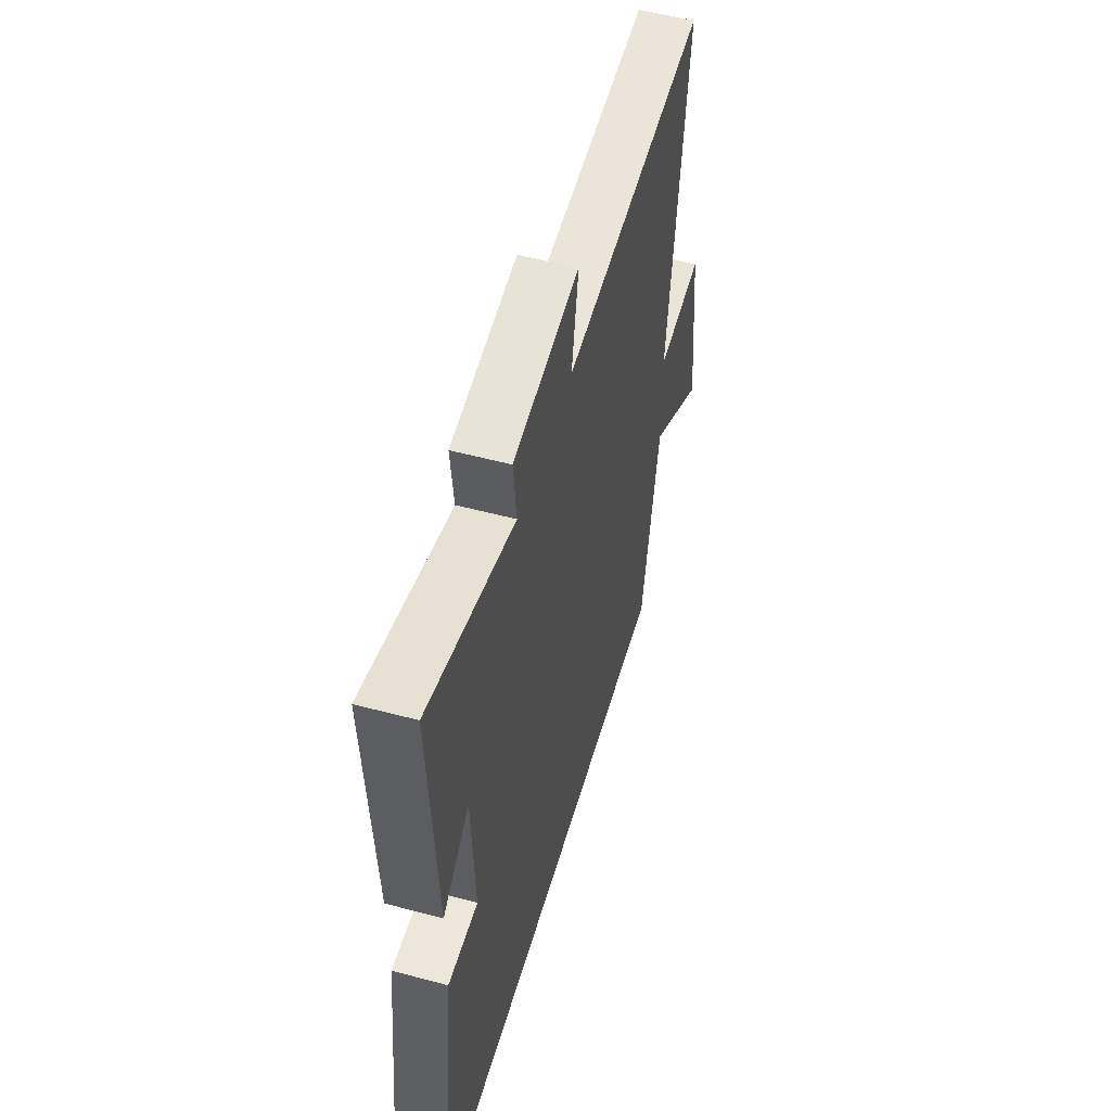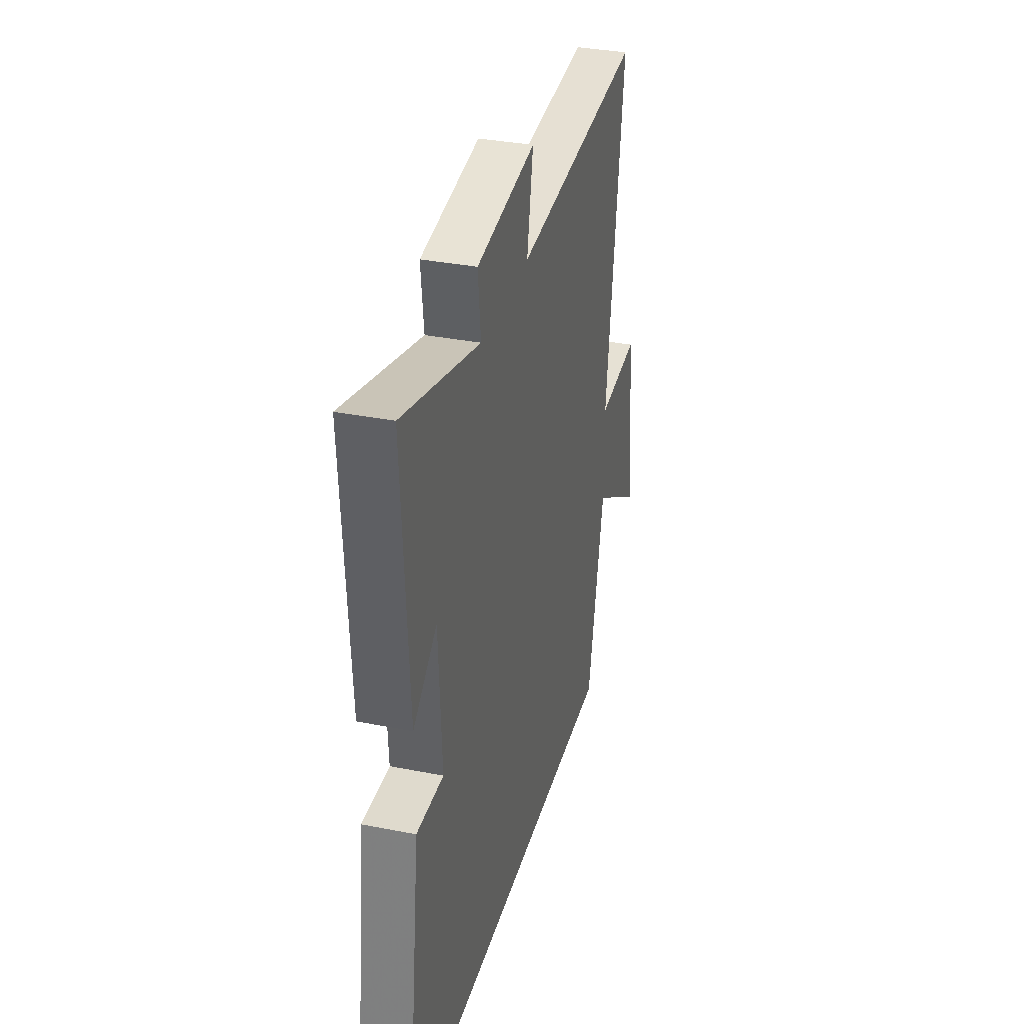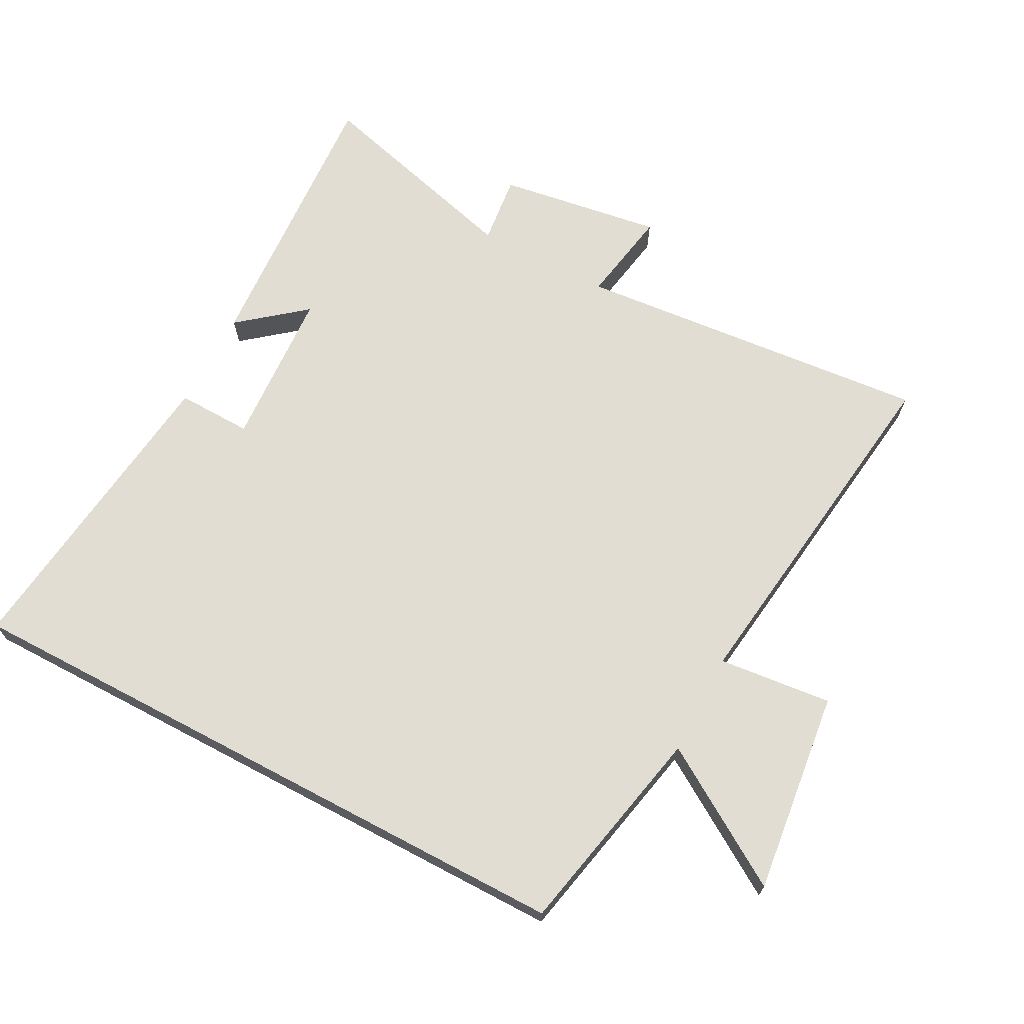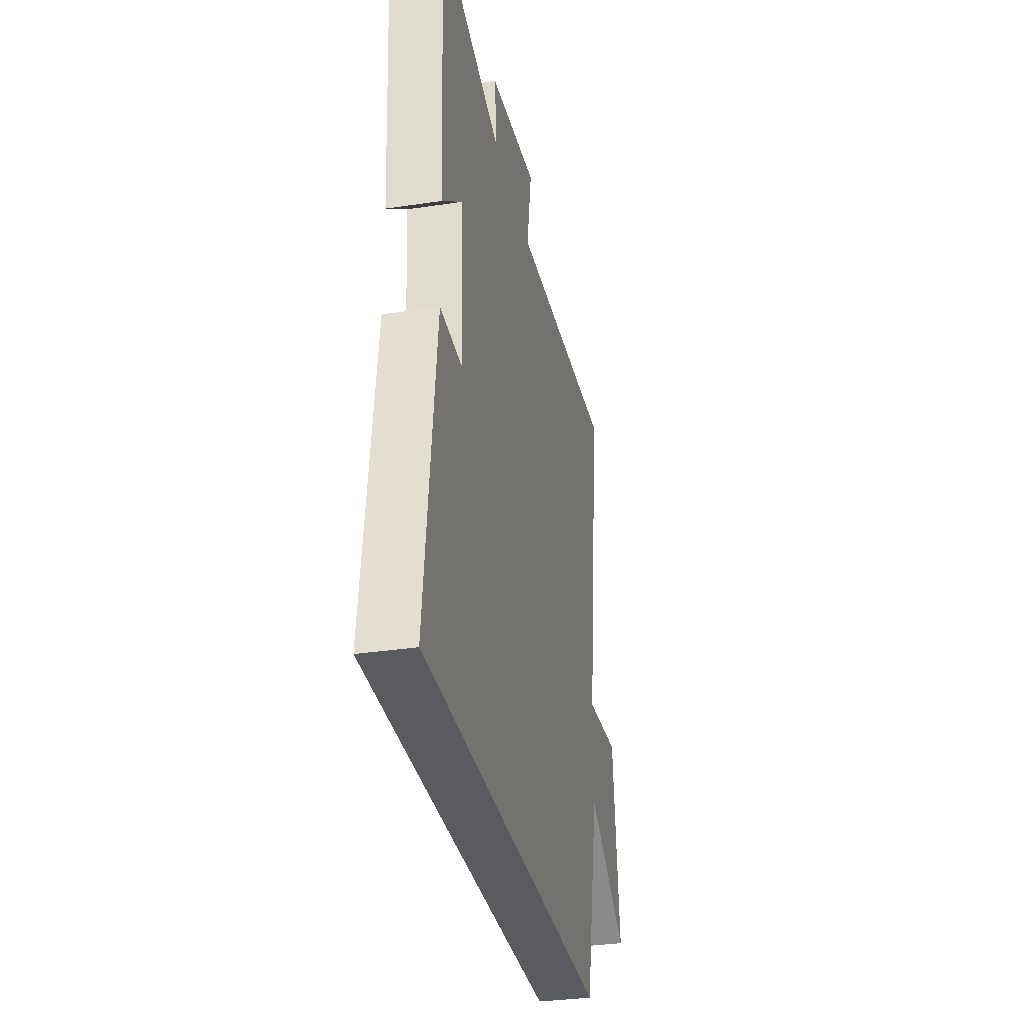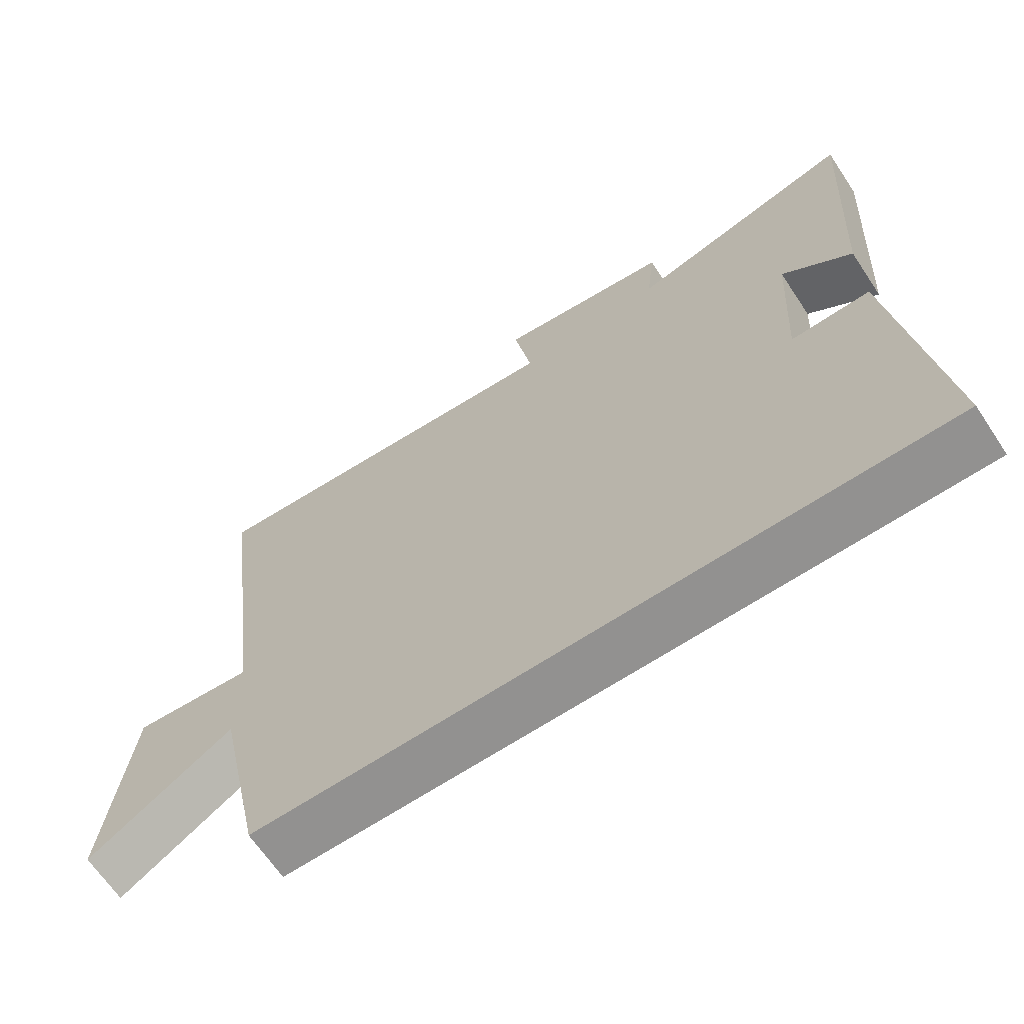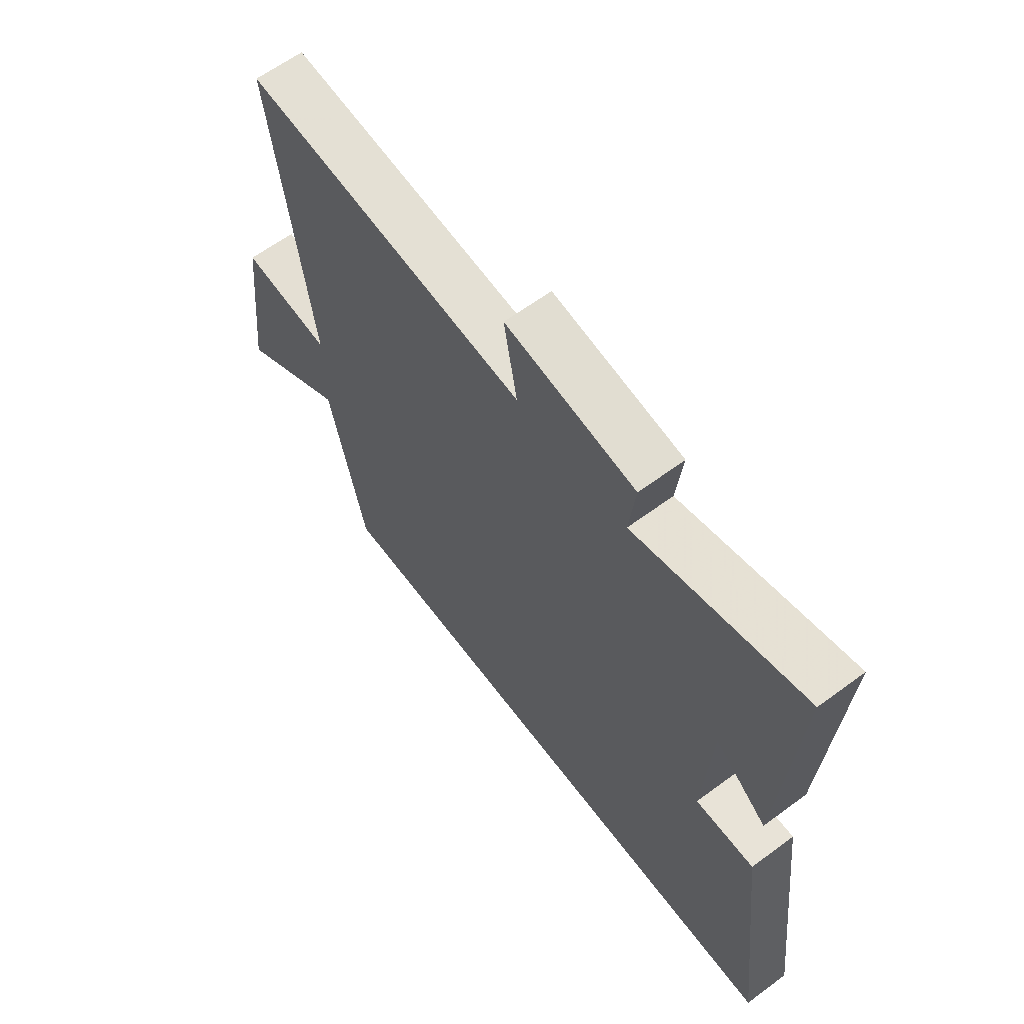
<metadata>
{"format":"obj","ext":"obj","renderer":"f3d","projection":"perspective","resolution":1024,"background":"white","views":[{"elev":53.1,"azim":106.0,"up":"+Z"},{"elev":34.1,"azim":105.0,"up":"+Z"},{"elev":68.3,"azim":-152.2,"up":"+Y"},{"elev":-32.9,"azim":101.8,"up":"+Z"},{"elev":-66.1,"azim":33.7,"up":"+Z"},{"elev":62.9,"azim":53.2,"up":"+Z"}]}
</metadata>
<code>
v -0.574 0.07 0.549
v -0.02 0.07 0.5
v -0.046 0.07 0.646
v 0.208 0.07 0.608
v 0.196 0.07 0.5
v 0.527 0.07 0.59
v 0.5 0.07 0.147
v 0.398 0.07 0.23
v 0.384 0.07 -0.016
v 0.5 0.07 -0.013
v 0.559 0.07 -0.5
v -0.43 0.07 -0.5
v -0.5 0.07 -0.171
v -0.712 0.07 -0.305
v -0.676 0.07 0.009
v -0.5 0.07 -0.009
v -0.574 0 0.549
v -0.02 0 0.5
v -0.046 0 0.646
v 0.208 0 0.608
v 0.196 0 0.5
v 0.527 0 0.59
v 0.5 0 0.147
v 0.398 0 0.23
v 0.384 0 -0.016
v 0.5 0 -0.013
v 0.559 0 -0.5
v -0.43 0 -0.5
v -0.5 0 -0.171
v -0.712 0 -0.305
v -0.676 0 0.009
v -0.5 0 -0.009
f 13 14 15 16
f 11 12 13 16
f 11 16 1 2
f 9 10 11
f 9 11 2 3
f 8 9 3
f 5 6 7 8
f 5 8 3
f 3 4 5
f 32 31 30 29
f 32 29 28 27
f 18 17 32 27
f 27 26 25
f 19 18 27 25
f 19 25 24
f 24 23 22 21
f 19 24 21
f 21 20 19
f 1 17 18 2
f 2 18 19 3
f 3 19 20 4
f 4 20 21 5
f 5 21 22 6
f 6 22 23 7
f 7 23 24 8
f 8 24 25 9
f 9 25 26 10
f 10 26 27 11
f 11 27 28 12
f 12 28 29 13
f 13 29 30 14
f 14 30 31 15
f 15 31 32 16
f 16 32 17 1

</code>
